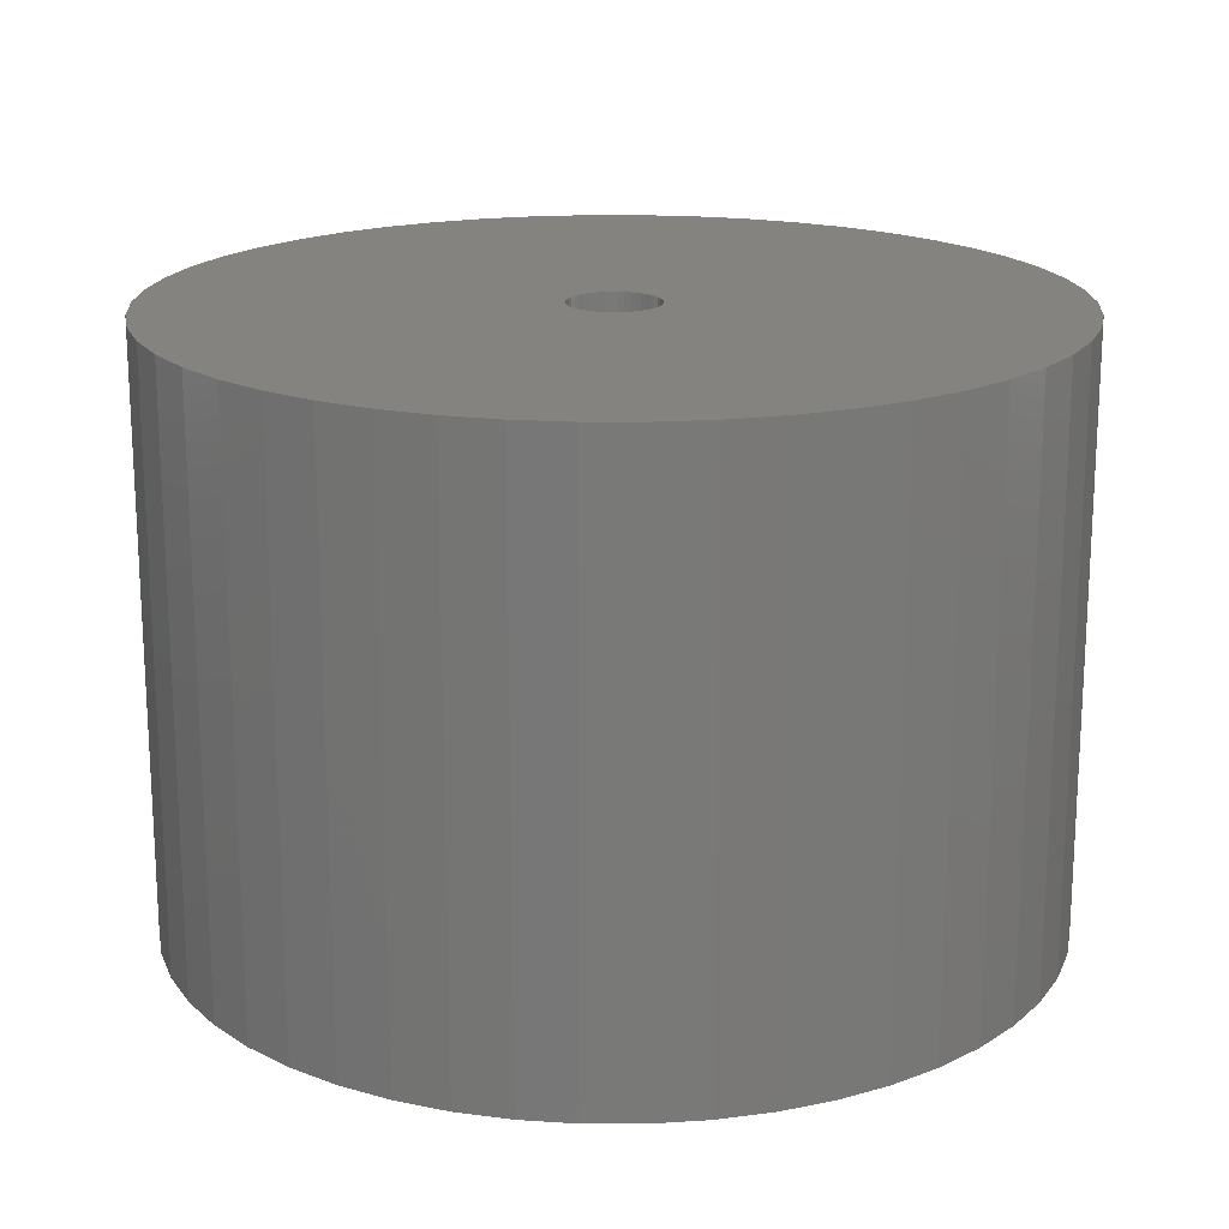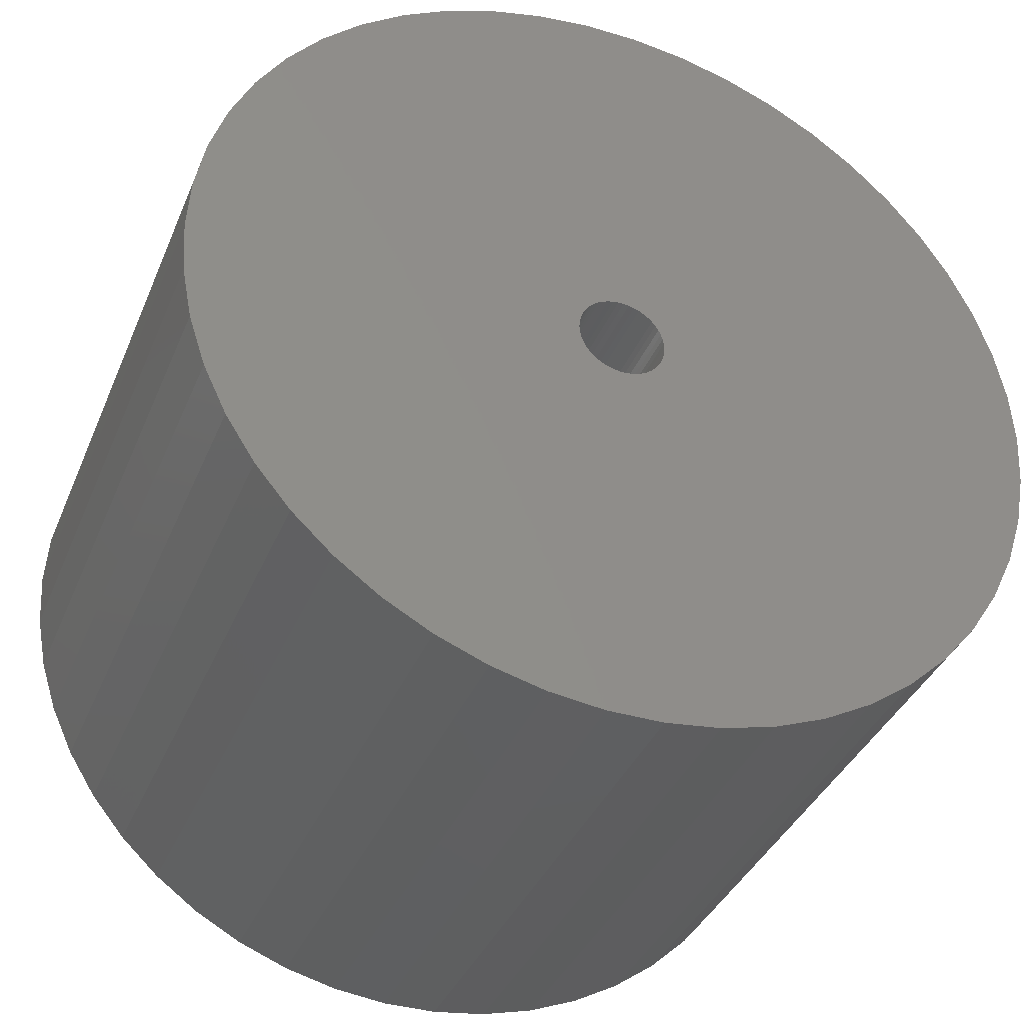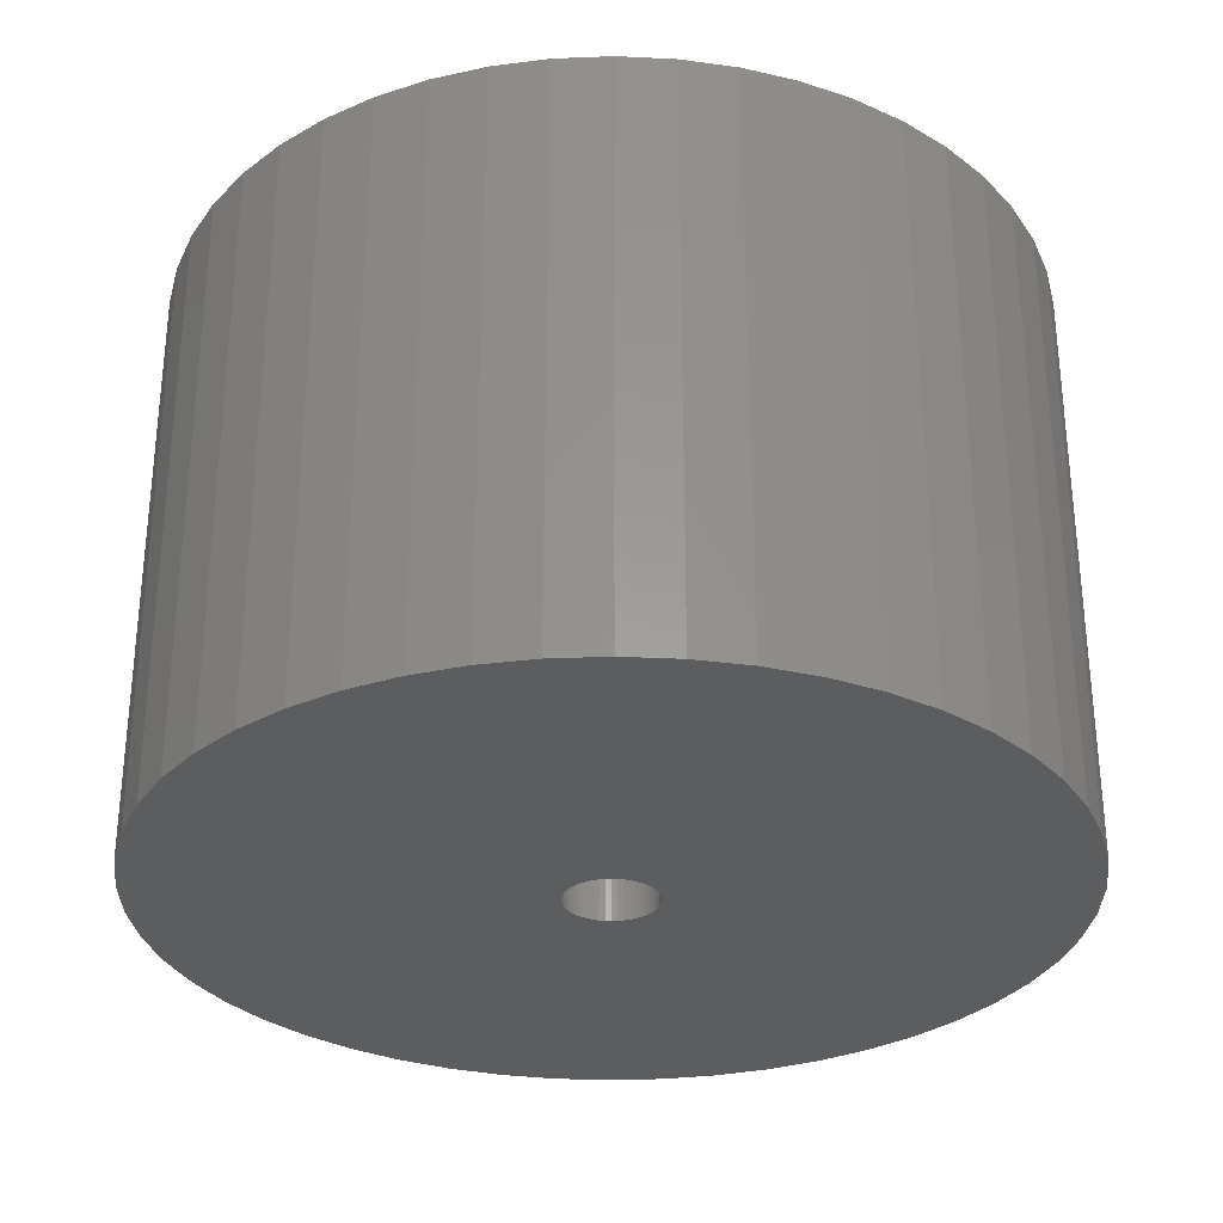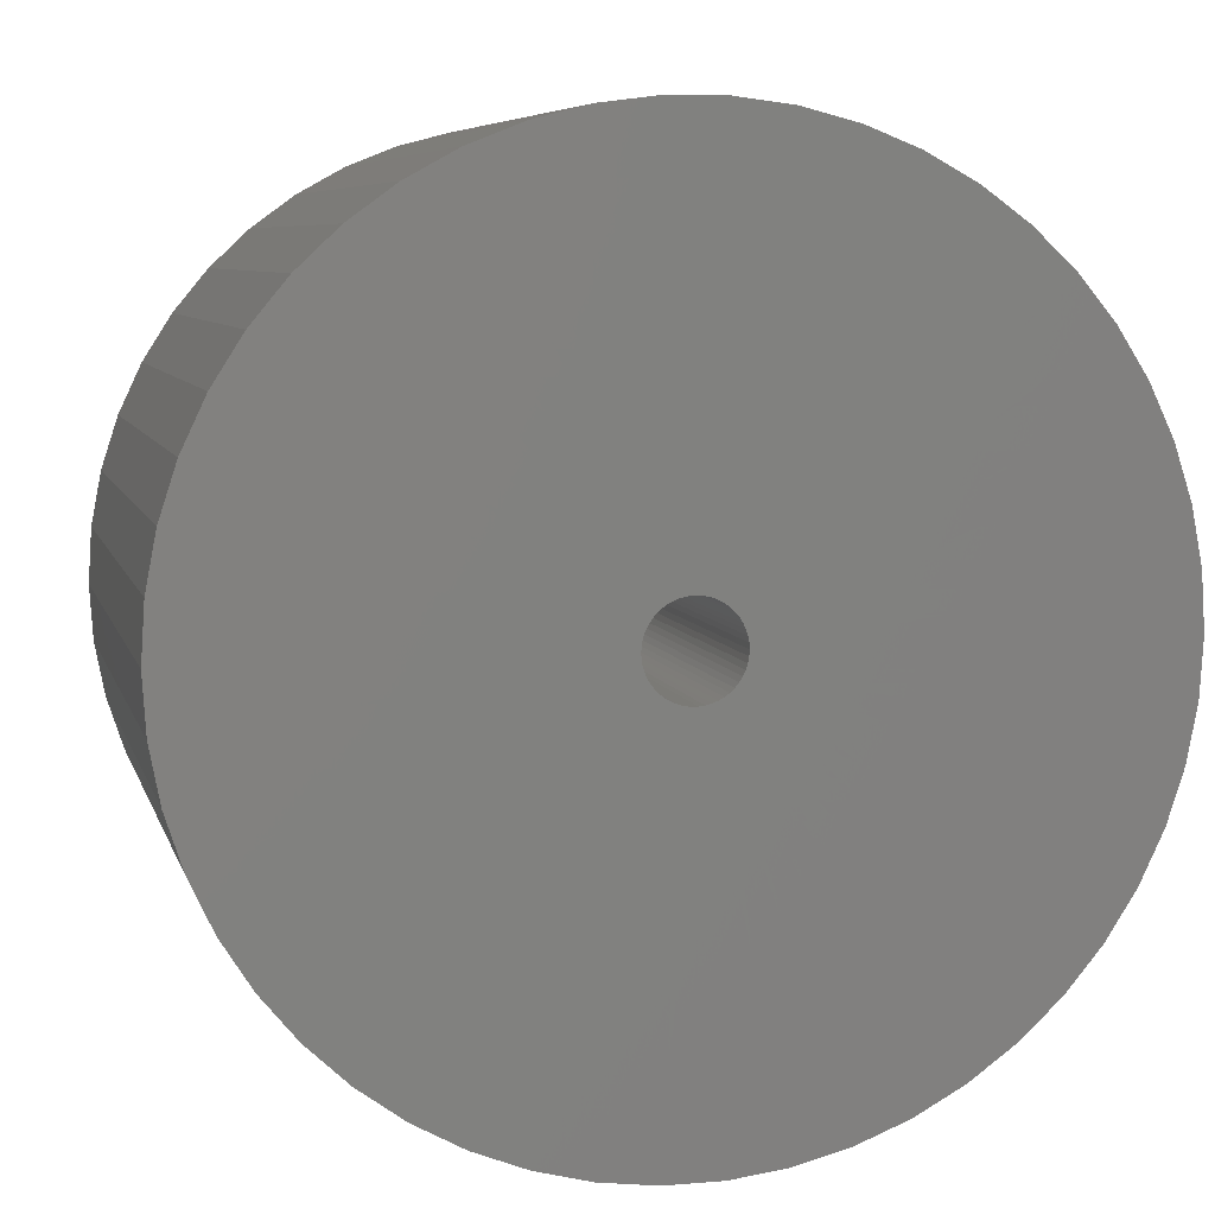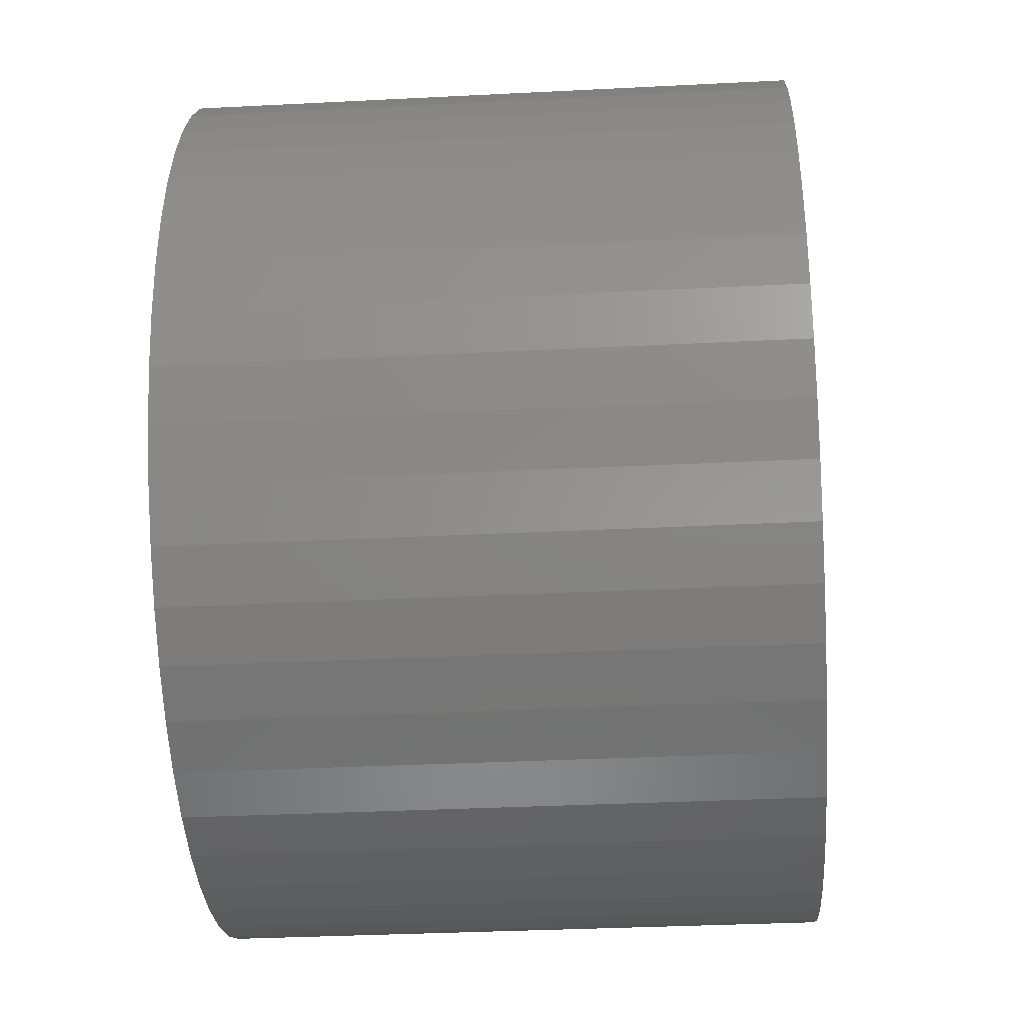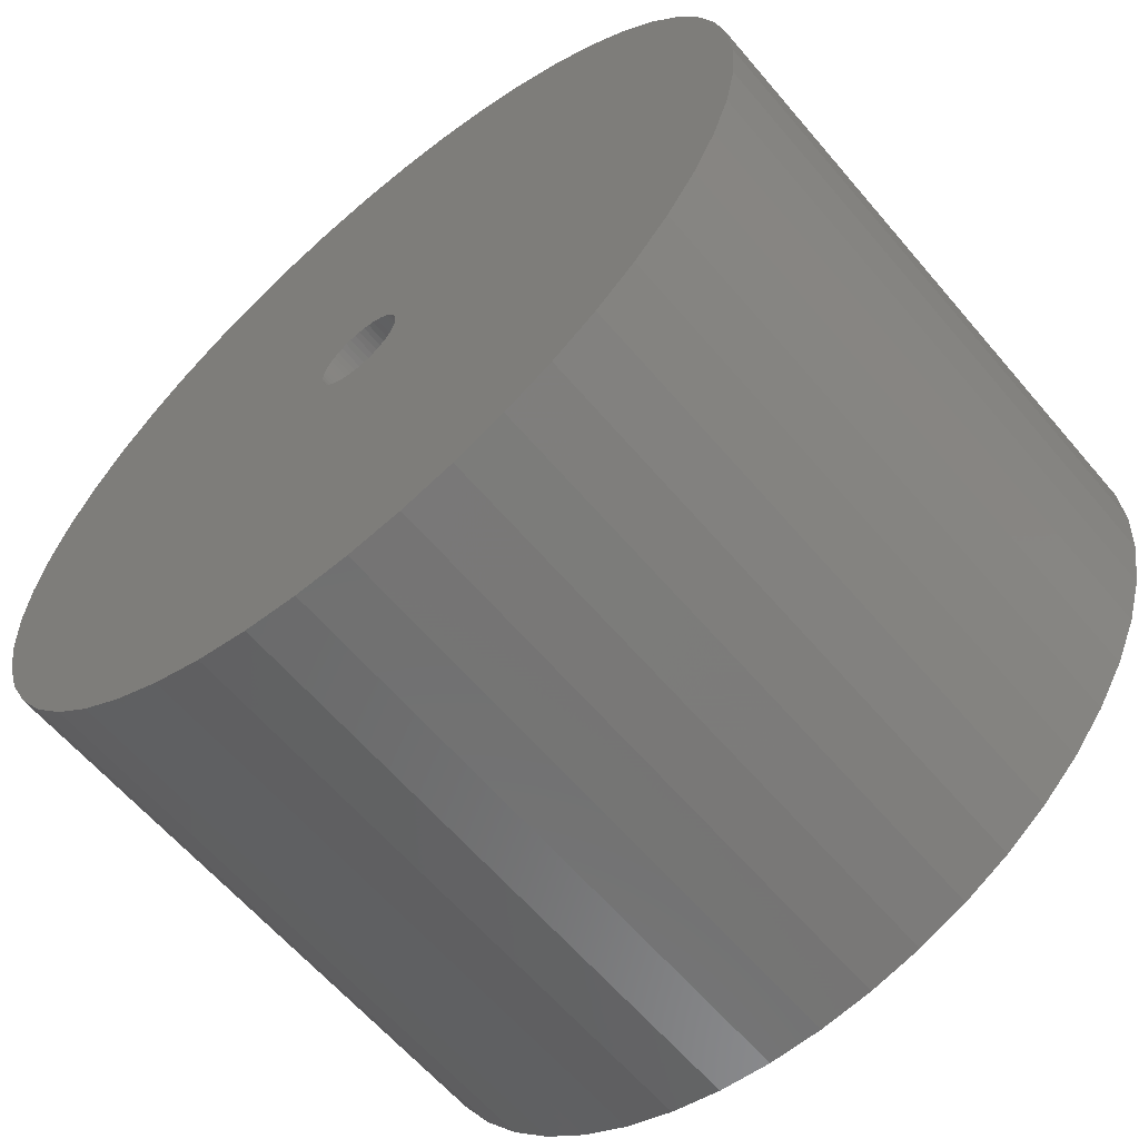
<metadata>
{"format":"stl","ext":"stl","renderer":"f3d","projection":"perspective","resolution":1024,"background":"white","views":[{"elev":18.3,"azim":122.5,"up":"+Z"},{"elev":-37.5,"azim":159.0,"up":"+Y"},{"elev":-30.6,"azim":39.3,"up":"+Z"},{"elev":6.9,"azim":166.4,"up":"+Y"},{"elev":-33.5,"azim":-86.0,"up":"+Y"},{"elev":-61.9,"azim":-139.8,"up":"+Y"}]}
</metadata>
<code>
# stl→obj: 200 verts, 400 faces
v 22 0 15
v 21.83 2.757 -15
v 21.83 2.757 15
v 22 0 -15
v -22 0 -15
v -21.83 2.757 15
v -21.83 2.757 -15
v -22 0 15
v 1.381 21.96 -15
v -1.381 21.96 15
v 1.381 21.96 15
v -1.381 21.96 -15
v -1.381 -21.96 -15
v 1.381 -21.96 15
v -1.381 -21.96 15
v 1.381 -21.96 -15
v 16.04 15.06 -15
v 14.02 16.95 15
v 16.04 15.06 15
v 14.02 16.95 -15
v -14.02 16.95 -15
v -16.04 15.06 15
v -14.02 16.95 15
v -16.04 15.06 -15
v -6.798 20.92 -15
v -9.367 19.91 15
v -6.798 20.92 15
v -9.367 19.91 -15
v 20.46 8.099 15
v 19.28 10.6 -15
v 19.28 10.6 15
v 20.46 8.099 -15
v 21.31 5.471 -15
v 21.31 5.471 15
v 9.367 19.91 -15
v 6.798 20.92 15
v 9.367 19.91 15
v 6.798 20.92 -15
v 4.122 21.61 15
v 4.122 21.61 -15
v 11.79 18.58 -15
v 11.79 18.58 15
v -20.46 8.099 -15
v -19.28 10.6 15
v -19.28 10.6 -15
v -20.46 8.099 15
v -21.31 5.471 -15
v -21.31 5.471 15
v -4.122 21.61 15
v -4.122 21.61 -15
v 4.122 -21.61 15
v 4.122 -21.61 -15
v 17.8 12.93 15
v 17.8 12.93 -15
v -17.8 12.93 15
v -17.8 12.93 -15
v 2.25 0 15
v 2.232 0.282 15
v 21.83 -2.757 15
v 2.179 0.5596 15
v 2.232 -0.282 15
v 2.092 0.8283 15
v 21.31 -5.471 15
v 1.972 1.084 15
v 2.179 -0.5596 15
v 1.82 1.323 15
v 20.46 -8.099 15
v 1.64 1.54 15
v 2.092 -0.8283 15
v 1.434 1.734 15
v 19.28 -10.6 15
v 1.206 1.9 15
v 1.972 -1.084 15
v 0.958 2.036 15
v 17.8 -12.93 15
v 0.6953 2.14 15
v 1.82 -1.323 15
v 16.04 -15.06 15
v 0.4216 2.21 15
v 0.1413 2.246 15
v -0.1413 2.246 15
v -0.4216 2.21 15
v -0.6953 2.14 15
v -0.958 2.036 15
v -1.206 1.9 15
v -11.79 18.58 15
v -1.434 1.734 15
v -1.64 1.54 15
v -1.82 1.323 15
v 1.64 -1.54 15
v 14.02 -16.95 15
v 1.434 -1.734 15
v 11.79 -18.58 15
v 1.206 -1.9 15
v 9.367 -19.91 15
v 0.958 -2.036 15
v 6.798 -20.92 15
v 0.6953 -2.14 15
v 0.4216 -2.21 15
v 0.1413 -2.246 15
v -0.1413 -2.246 15
v -0.4216 -2.21 15
v -4.122 -21.61 15
v -0.6953 -2.14 15
v -6.798 -20.92 15
v -0.958 -2.036 15
v -9.367 -19.91 15
v -1.206 -1.9 15
v -11.79 -18.58 15
v -1.434 -1.734 15
v -14.02 -16.95 15
v -1.64 -1.54 15
v -16.04 -15.06 15
v -1.82 -1.323 15
v -17.8 -12.93 15
v -1.972 -1.084 15
v -19.28 -10.6 15
v -2.092 -0.8283 15
v -20.46 -8.099 15
v -2.179 -0.5596 15
v -21.31 -5.471 15
v -2.232 -0.282 15
v -21.83 -2.757 15
v -2.25 0 15
v -1.972 1.084 15
v -2.092 0.8283 15
v -2.179 0.5596 15
v -2.232 0.282 15
v -11.79 18.58 -15
v 21.83 -2.757 -15
v 21.31 -5.471 -15
v -16.04 -15.06 -15
v -14.02 -16.95 -15
v -19.28 -10.6 -15
v -20.46 -8.099 -15
v -17.8 -12.93 -15
v 2.25 0 -15
v 2.232 -0.282 -15
v 2.179 -0.5596 -15
v 20.46 -8.099 -15
v 2.232 0.282 -15
v 2.092 -0.8283 -15
v 19.28 -10.6 -15
v 1.972 -1.084 -15
v 17.8 -12.93 -15
v 2.179 0.5596 -15
v 1.82 -1.323 -15
v 16.04 -15.06 -15
v 1.64 -1.54 -15
v 14.02 -16.95 -15
v 2.092 0.8283 -15
v 1.434 -1.734 -15
v 11.79 -18.58 -15
v 1.206 -1.9 -15
v 9.367 -19.91 -15
v 1.972 1.084 -15
v 0.958 -2.036 -15
v 6.798 -20.92 -15
v 0.6953 -2.14 -15
v 1.82 1.323 -15
v 0.4216 -2.21 -15
v 0.1413 -2.246 -15
v -0.1413 -2.246 -15
v -0.4216 -2.21 -15
v -4.122 -21.61 -15
v -0.6953 -2.14 -15
v -6.798 -20.92 -15
v -0.958 -2.036 -15
v -9.367 -19.91 -15
v -1.206 -1.9 -15
v -11.79 -18.58 -15
v -1.434 -1.734 -15
v -1.64 -1.54 -15
v -1.82 -1.323 -15
v 1.64 1.54 -15
v 1.434 1.734 -15
v 1.206 1.9 -15
v 0.958 2.036 -15
v 0.6953 2.14 -15
v 0.4216 2.21 -15
v 0.1413 2.246 -15
v -0.1413 2.246 -15
v -0.4216 2.21 -15
v -0.6953 2.14 -15
v -0.958 2.036 -15
v -1.206 1.9 -15
v -1.434 1.734 -15
v -1.64 1.54 -15
v -1.82 1.323 -15
v -1.972 1.084 -15
v -2.092 0.8283 -15
v -2.179 0.5596 -15
v -2.232 0.282 -15
v -2.25 0 -15
v -1.972 -1.084 -15
v -2.092 -0.8283 -15
v -2.179 -0.5596 -15
v -21.31 -5.471 -15
v -2.232 -0.282 -15
v -21.83 -2.757 -15
f 1 2 3
f 2 1 4
f 5 6 7
f 6 5 8
f 9 10 11
f 10 9 12
f 13 14 15
f 14 13 16
f 17 18 19
f 18 17 20
f 21 22 23
f 22 21 24
f 25 26 27
f 26 25 28
f 29 30 31
f 30 29 32
f 3 33 34
f 33 3 2
f 35 36 37
f 36 35 38
f 38 39 36
f 39 38 40
f 41 37 42
f 37 41 35
f 43 44 45
f 44 43 46
f 47 46 43
f 46 47 48
f 12 49 10
f 49 12 50
f 16 51 14
f 51 16 52
f 34 32 29
f 32 34 33
f 53 17 19
f 17 53 54
f 31 54 53
f 54 31 30
f 40 11 39
f 11 40 9
f 20 42 18
f 42 20 41
f 45 55 56
f 55 45 44
f 56 22 24
f 22 56 55
f 7 48 47
f 48 7 6
f 57 1 3
f 58 3 34
f 1 57 59
f 60 34 29
f 61 59 57
f 62 29 31
f 59 61 63
f 64 31 53
f 65 63 61
f 66 53 19
f 63 65 67
f 68 19 18
f 69 67 65
f 70 18 42
f 67 69 71
f 72 42 37
f 73 71 69
f 74 37 36
f 71 73 75
f 76 36 39
f 77 75 73
f 75 77 78
f 3 58 57
f 34 60 58
f 29 62 60
f 31 64 62
f 53 66 64
f 19 68 66
f 18 70 68
f 79 39 11
f 42 72 70
f 37 74 72
f 36 76 74
f 39 79 76
f 11 80 79
f 11 81 80
f 10 81 11
f 81 10 82
f 49 82 10
f 82 49 83
f 27 83 49
f 83 27 84
f 26 84 27
f 84 26 85
f 86 85 26
f 85 86 87
f 23 87 86
f 87 23 88
f 22 88 23
f 88 22 89
f 90 78 77
f 78 90 91
f 92 91 90
f 91 92 93
f 94 93 92
f 93 94 95
f 96 95 94
f 95 96 97
f 98 97 96
f 97 98 51
f 99 51 98
f 51 99 14
f 100 14 99
f 101 14 100
f 15 101 102
f 103 102 104
f 105 104 106
f 107 106 108
f 101 15 14
f 109 108 110
f 111 110 112
f 113 112 114
f 115 114 116
f 117 116 118
f 119 118 120
f 121 120 122
f 123 122 124
f 55 89 22
f 102 103 15
f 89 55 125
f 104 105 103
f 44 125 55
f 106 107 105
f 125 44 126
f 108 109 107
f 46 126 44
f 110 111 109
f 126 46 127
f 112 113 111
f 48 127 46
f 114 115 113
f 127 48 128
f 116 117 115
f 6 128 48
f 118 119 117
f 128 6 124
f 120 121 119
f 8 124 6
f 122 123 121
f 124 8 123
f 28 86 26
f 86 28 129
f 129 23 86
f 23 129 21
f 50 27 49
f 27 50 25
f 59 4 1
f 4 59 130
f 63 130 59
f 130 63 131
f 132 111 113
f 111 132 133
f 134 119 135
f 119 134 117
f 136 117 134
f 117 136 115
f 137 4 130
f 138 130 131
f 4 137 2
f 139 131 140
f 141 2 137
f 142 140 143
f 2 141 33
f 144 143 145
f 146 33 141
f 147 145 148
f 33 146 32
f 149 148 150
f 151 32 146
f 152 150 153
f 32 151 30
f 154 153 155
f 156 30 151
f 157 155 158
f 30 156 54
f 159 158 52
f 160 54 156
f 54 160 17
f 130 138 137
f 131 139 138
f 140 142 139
f 143 144 142
f 145 147 144
f 148 149 147
f 150 152 149
f 161 52 16
f 153 154 152
f 155 157 154
f 158 159 157
f 52 161 159
f 16 162 161
f 16 163 162
f 13 163 16
f 163 13 164
f 165 164 13
f 164 165 166
f 167 166 165
f 166 167 168
f 169 168 167
f 168 169 170
f 171 170 169
f 170 171 172
f 133 172 171
f 172 133 173
f 132 173 133
f 173 132 174
f 175 17 160
f 17 175 20
f 176 20 175
f 20 176 41
f 177 41 176
f 41 177 35
f 178 35 177
f 35 178 38
f 179 38 178
f 38 179 40
f 180 40 179
f 40 180 9
f 181 9 180
f 182 9 181
f 12 182 183
f 50 183 184
f 25 184 185
f 28 185 186
f 182 12 9
f 129 186 187
f 21 187 188
f 24 188 189
f 56 189 190
f 45 190 191
f 43 191 192
f 47 192 193
f 7 193 194
f 136 174 132
f 183 50 12
f 174 136 195
f 184 25 50
f 134 195 136
f 185 28 25
f 195 134 196
f 186 129 28
f 135 196 134
f 187 21 129
f 196 135 197
f 188 24 21
f 198 197 135
f 189 56 24
f 197 198 199
f 190 45 56
f 200 199 198
f 191 43 45
f 199 200 194
f 192 47 43
f 5 194 200
f 193 7 47
f 194 5 7
f 155 93 95
f 93 155 153
f 71 140 67
f 140 71 143
f 132 115 136
f 115 132 113
f 135 121 198
f 121 135 119
f 150 78 91
f 78 150 148
f 158 95 97
f 95 158 155
f 52 97 51
f 97 52 158
f 75 143 71
f 143 75 145
f 78 145 75
f 145 78 148
f 67 131 63
f 131 67 140
f 165 15 103
f 15 165 13
f 133 109 111
f 109 133 171
f 198 123 200
f 123 198 121
f 200 8 5
f 8 200 123
f 153 91 93
f 91 153 150
f 167 103 105
f 103 167 165
f 169 105 107
f 105 169 167
f 171 107 109
f 107 171 169
f 137 58 141
f 58 137 57
f 124 193 128
f 193 124 194
f 182 80 81
f 80 182 181
f 162 101 100
f 101 162 163
f 176 68 70
f 68 176 175
f 188 87 88
f 87 188 187
f 185 83 84
f 83 185 184
f 142 65 139
f 65 142 69
f 151 64 156
f 64 151 62
f 141 60 146
f 60 141 58
f 179 74 76
f 74 179 178
f 180 76 79
f 76 180 179
f 177 70 72
f 70 177 176
f 126 190 125
f 190 126 191
f 89 188 88
f 188 89 189
f 127 191 126
f 191 127 192
f 186 84 85
f 84 186 185
f 183 81 82
f 81 183 182
f 161 100 99
f 100 161 162
f 146 62 151
f 62 146 60
f 160 68 175
f 68 160 66
f 156 66 160
f 66 156 64
f 181 79 80
f 79 181 180
f 178 72 74
f 72 178 177
f 125 189 89
f 189 125 190
f 128 192 127
f 192 128 193
f 187 85 87
f 85 187 186
f 184 82 83
f 82 184 183
f 138 57 137
f 57 138 61
f 147 73 144
f 73 147 77
f 139 61 138
f 61 139 65
f 172 112 110
f 112 172 173
f 116 196 118
f 196 116 195
f 112 174 114
f 174 112 173
f 152 94 92
f 94 152 154
f 144 69 142
f 69 144 73
f 166 106 104
f 106 166 168
f 118 197 120
f 197 118 196
f 149 77 147
f 77 149 90
f 154 96 94
f 96 154 157
f 157 98 96
f 98 157 159
f 159 99 98
f 99 159 161
f 168 108 106
f 108 168 170
f 170 110 108
f 110 170 172
f 114 195 116
f 195 114 174
f 120 199 122
f 199 120 197
f 122 194 124
f 194 122 199
f 149 92 90
f 92 149 152
f 164 104 102
f 104 164 166
f 163 102 101
f 102 163 164

</code>
